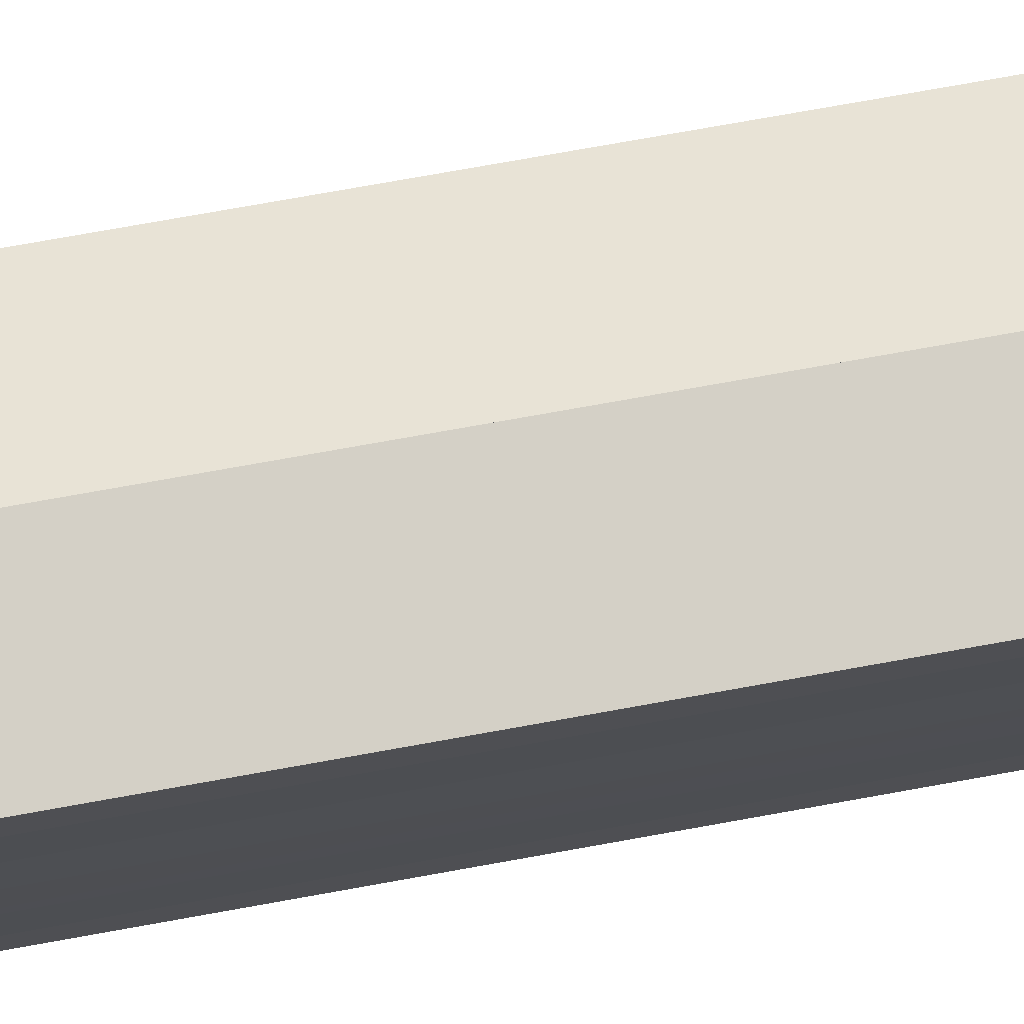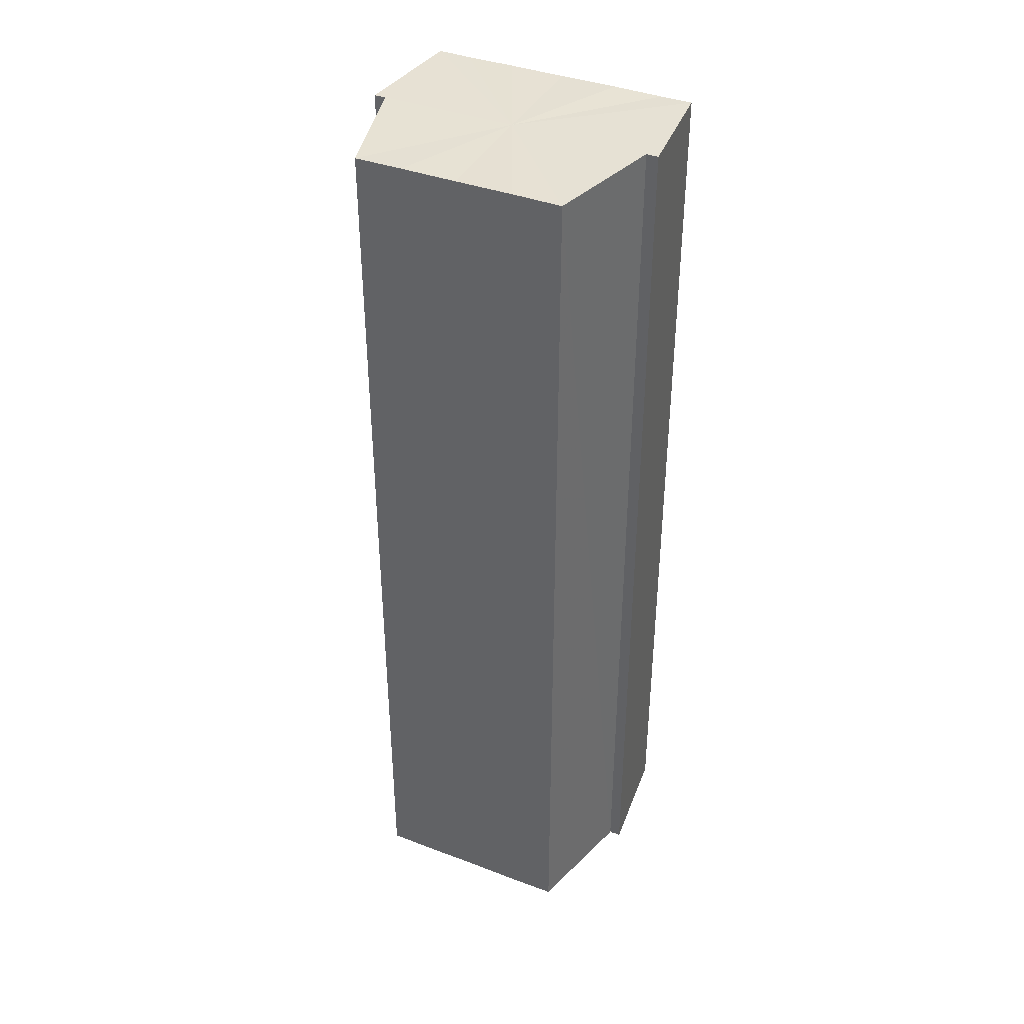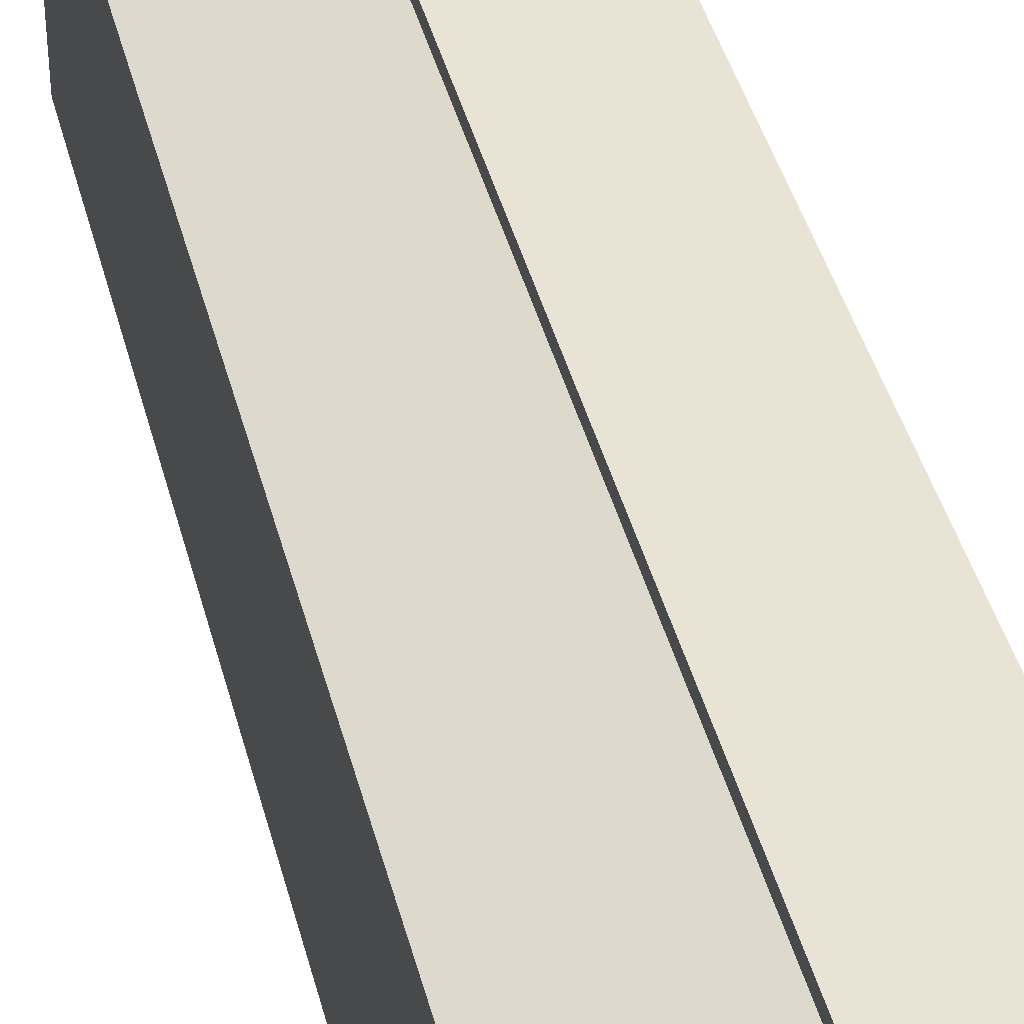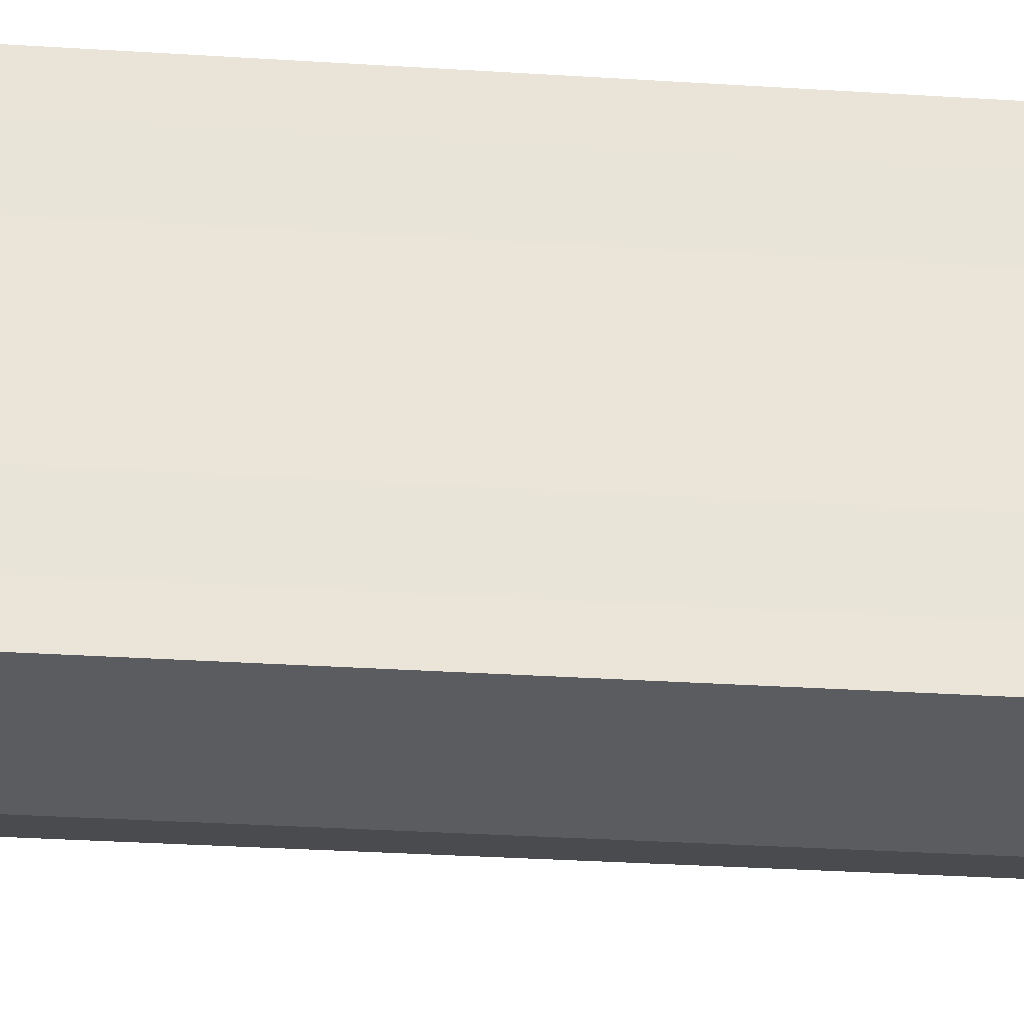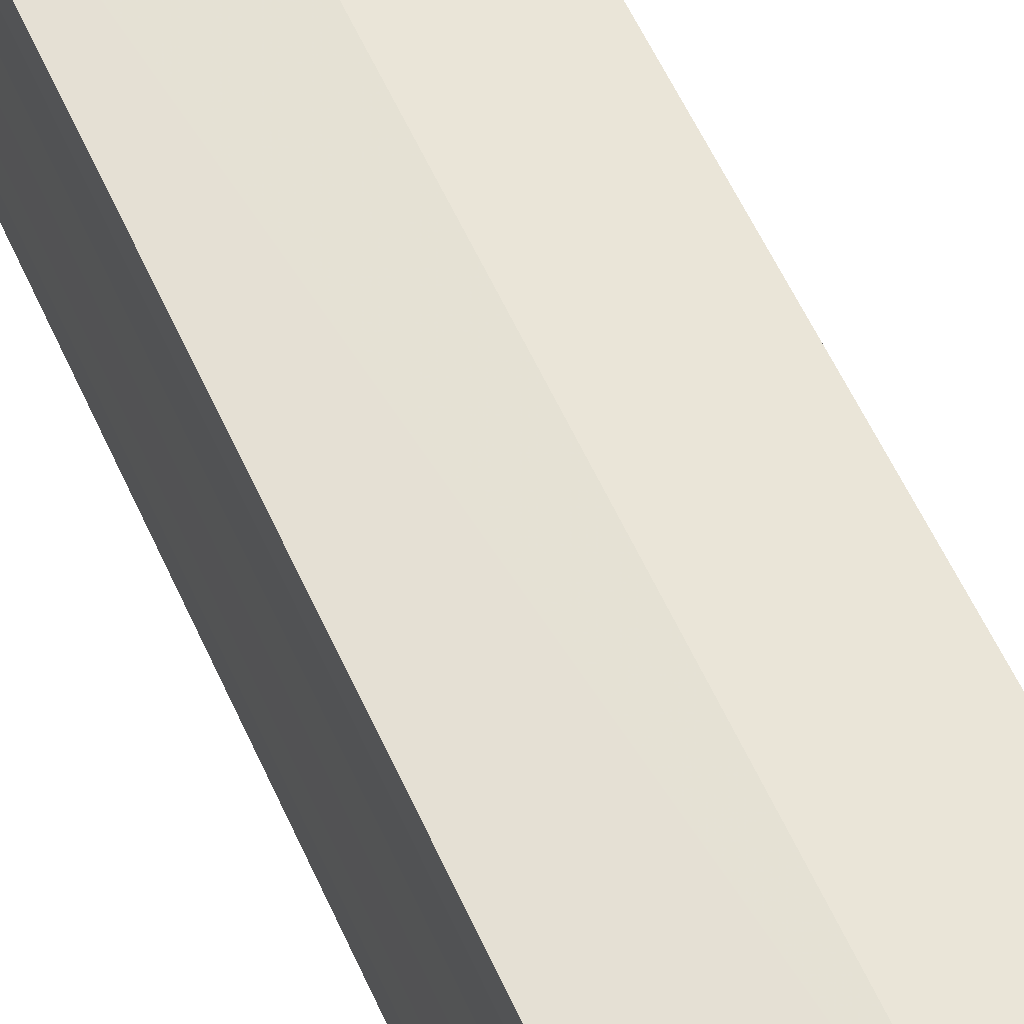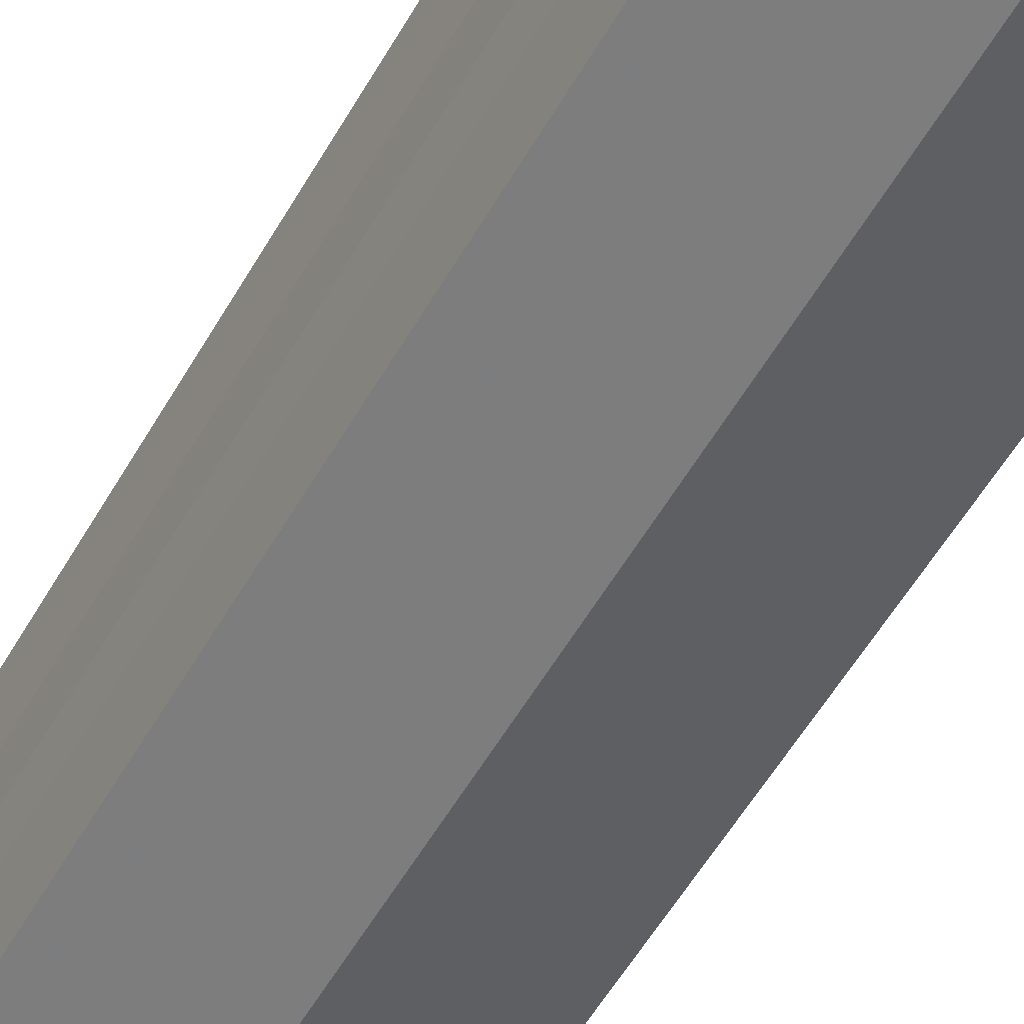
<metadata>
{"format":"obj","ext":"obj","renderer":"f3d","projection":"perspective","resolution":1024,"background":"white","views":[{"elev":75.4,"azim":-100.2,"up":"+Z"},{"elev":39.2,"azim":115.2,"up":"+Y"},{"elev":41.3,"azim":165.9,"up":"+Z"},{"elev":-28.7,"azim":-95.7,"up":"+Z"},{"elev":59.6,"azim":-24.5,"up":"+Z"},{"elev":-57.1,"azim":-29.9,"up":"+Z"}]}
</metadata>
<code>
o 9403
v 2167 1892 18.01
v 2167 1892 18
v 2167 1892 18.01
v 2167 1892 18
v 2167 1892 18
v 2167 1892 17.99
v 2167 1892 18.01
v 2167 1892 18
v 2167 1892 18
v 2167 1892 18.01
v 2167 1892 18
v 2167 1892 18
v 2167 1892 18.01
v 2167 1892 17.99
v 2167 1892 18
v 2167 1892 18
v 2167 1892 17.99
v 2167 1892 18
v 2167 1892 18
v 2167 1892 17.98
v 2167 1892 17.99
v 2167 1892 18
v 2167 1892 17.99
v 2167 1892 17.99
v 2167 1892 17.98
v 2167 1892 17.99
v 2167 1892 17.98
v 2167 1892 17.98
v 2167 1892 17.98
v 2167 1892 17.98
v 2167 1892 17.98
v 2167 1892 17.98
v 2167 1892 17.99
v 2167 1892 17.98
v 2167 1892 17.98
v 2167 1892 17.98
v 2167 1892 17.98
v 2167 1892 17.98
v 2167 1892 17.99
v 2167 1892 17.99
v 2167 1892 18
v 2167 1892 17.99
v 2167 1892 18
v 2167 1892 18
v 2167 1892 18
v 2167 1892 18
v 2167 1892 18
v 2167 1892 18
v 2167 1892 18
v 2167 1892 18
v 2167 1892 17.99
v 2167 1892 18
v 2167 1892 17.99
v 2167 1892 17.99
v 2167 1892 17.98
v 2167 1892 17.99
v 2167 1892 17.98
v 2167 1892 17.98
v 2167 1892 17.98
v 2167 1892 17.98
v 2167 1892 17.98
v 2167 1892 17.98
v 2167 1892 17.98
v 2167 1892 17.98
v 2167 1892 17.98
v 2167 1892 17.99
v 2167 1892 17.98
v 2167 1892 17.99
v 2167 1892 17.99
v 2167 1892 18
v 2167 1892 17.99
v 2167 1892 18
v 2167 1892 18
v 2167 1892 18
v 2167 1892 18
v 2167 1892 17.98
v 2167 1892 17.98
v 2167 1892 17.99
v 2167 1892 17.99
v 2167 1892 18
v 2167 1892 18
v 2167 1892 18
v 2167 1892 17.99
v 2167 1892 18
v 2167 1892 18
v 2167 1892 18
v 2167 1892 17.99
v 2167 1892 17.99
v 2167 1892 17.98
v 2167 1892 17.98
v 2167 1892 17.98
v 2167 1892 18
v 2167 1892 18
v 2167 1892 18
v 2167 1892 17.99
v 2167 1892 17.99
v 2167 1892 17.98
v 2167 1892 17.98
f 1 2 3
f 3 4 5
f 6 4 7
f 6 8 4
f 9 7 10
f 6 11 8
f 12 13 9
f 6 14 11
f 15 12 16
f 6 17 14
f 18 19 15
f 6 20 17
f 21 22 18
f 23 24 21
f 25 26 23
f 27 28 25
f 6 29 20
f 30 29 31
f 6 32 29
f 33 34 30
f 35 32 36
f 37 38 35
f 39 40 33
f 41 42 39
f 43 44 41
f 45 46 43
f 47 48 45
f 48 49 50
f 49 51 52
f 51 53 54
f 53 55 56
f 55 57 58
f 59 60 61
f 62 60 63
f 64 65 63
f 65 66 67
f 66 68 69
f 68 70 71
f 70 72 73
f 72 74 75
f 6 76 77
f 6 78 76
f 6 79 78
f 6 80 79
f 6 81 80
f 6 82 81
f 83 10 84
f 83 84 85
f 83 85 86
f 83 86 87
f 83 87 88
f 83 88 89
f 83 89 90
f 83 90 91
f 83 92 93
f 83 94 92
f 83 95 94
f 83 96 95
f 83 97 96
f 83 98 97

</code>
